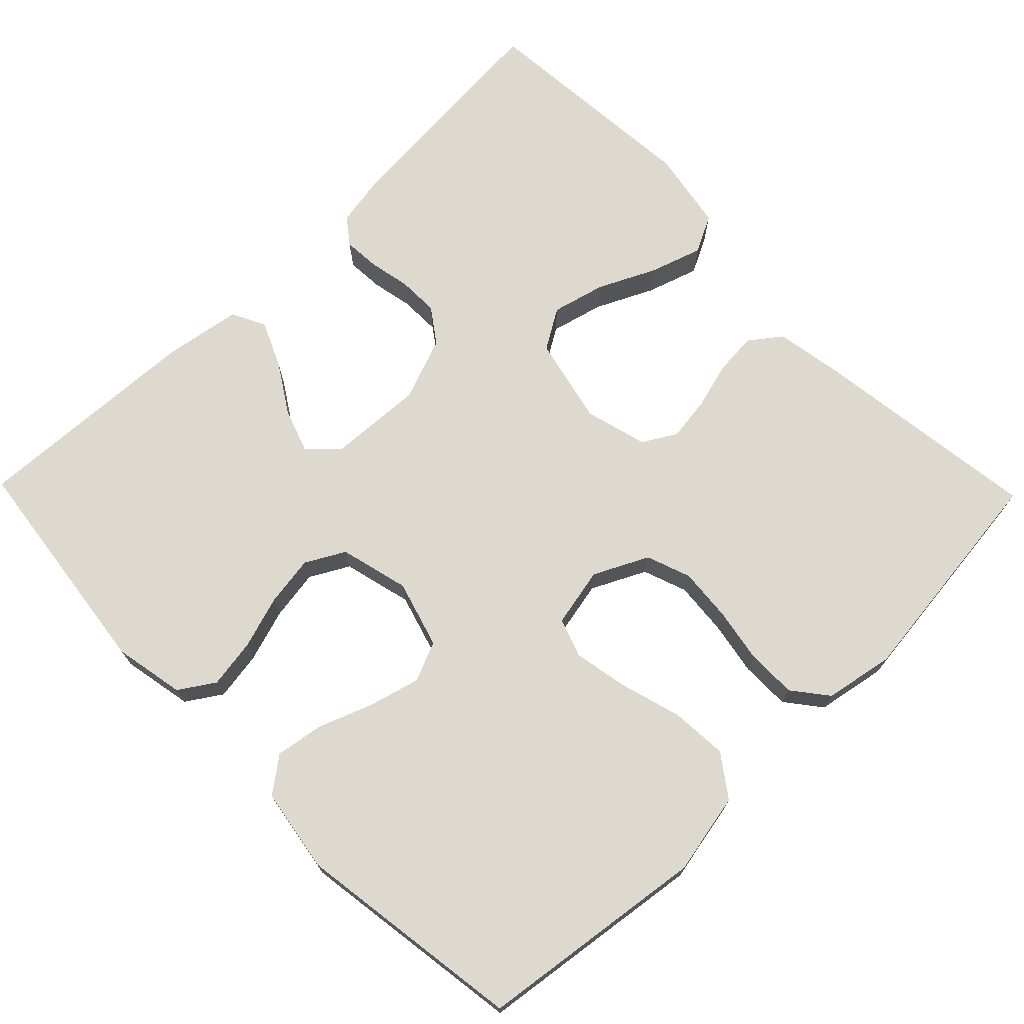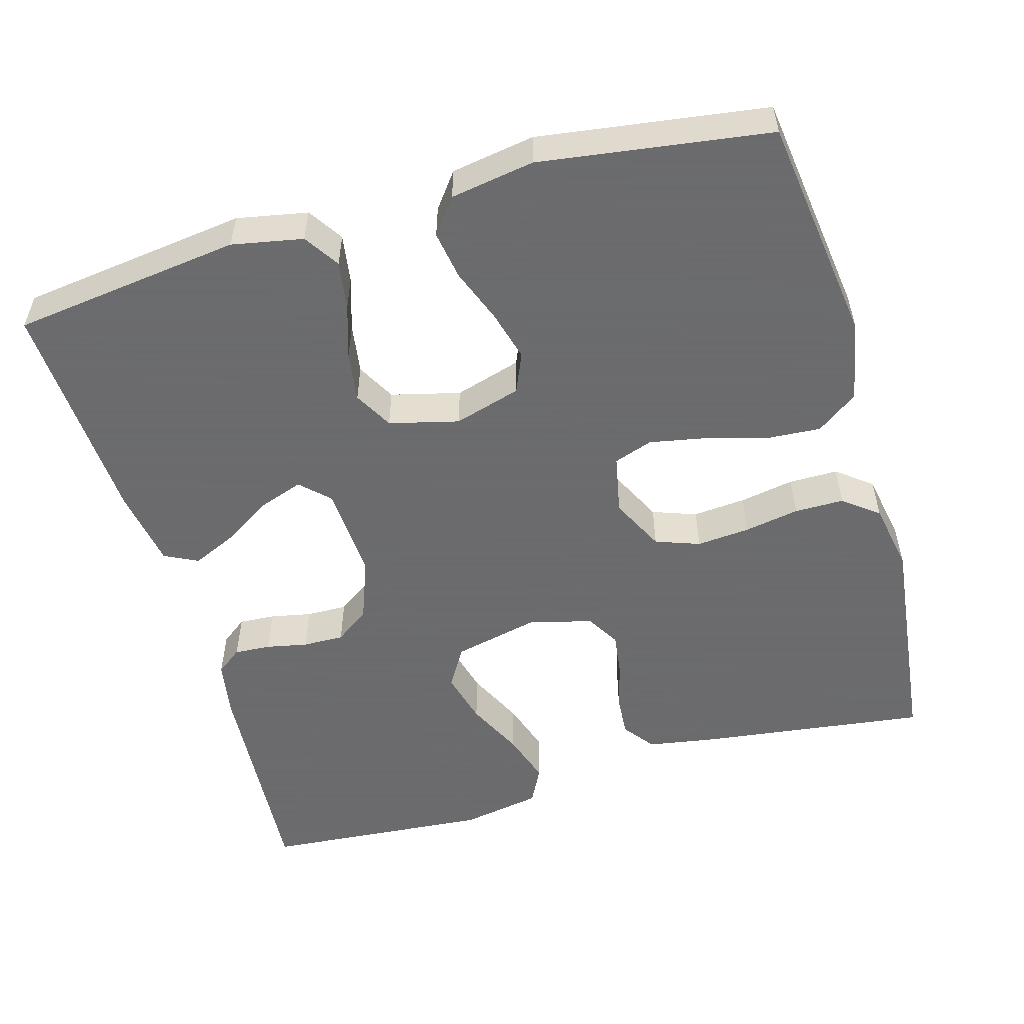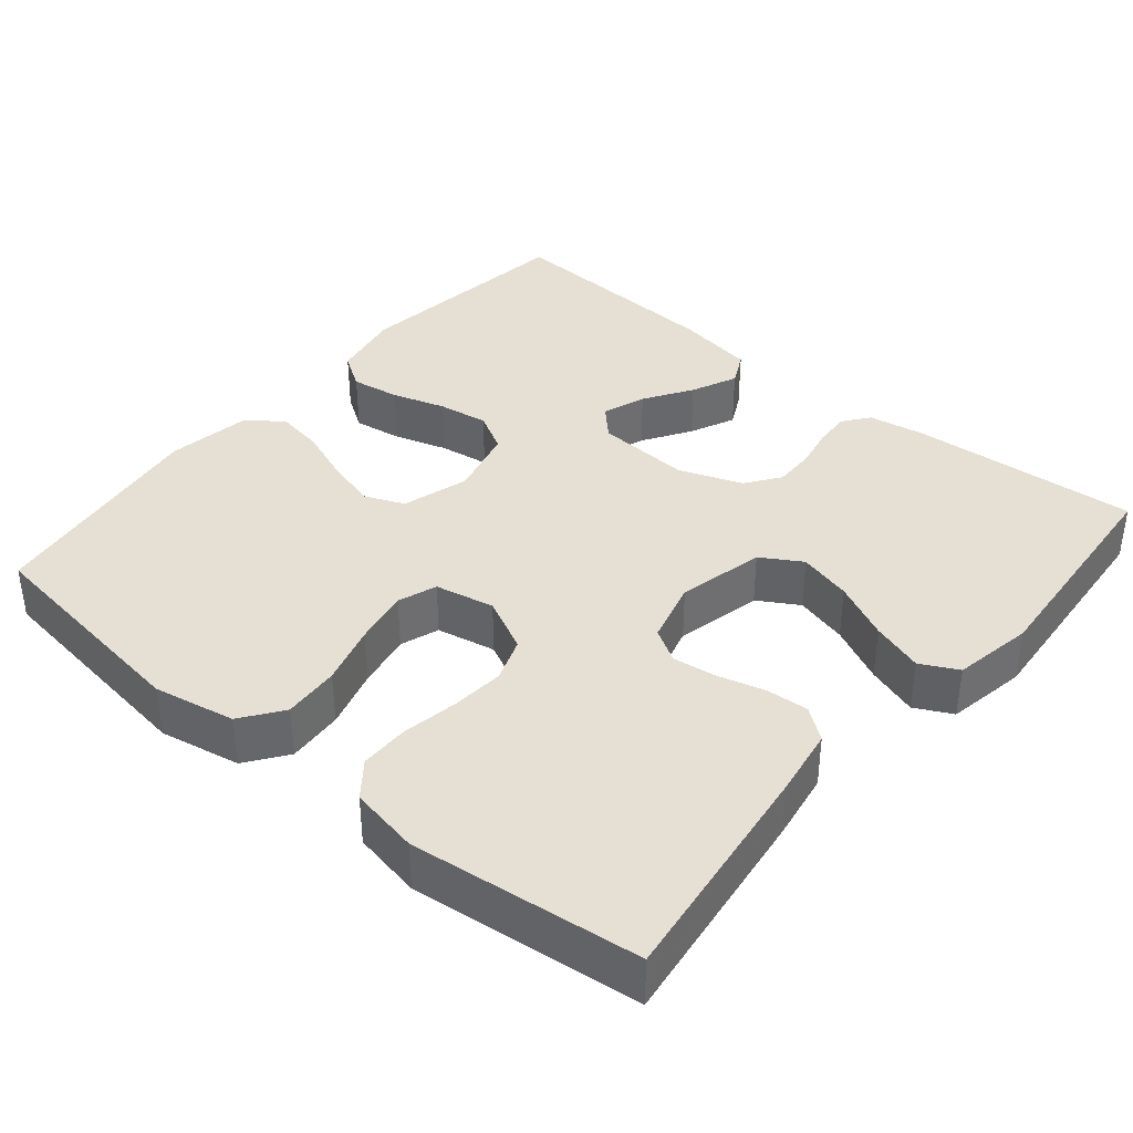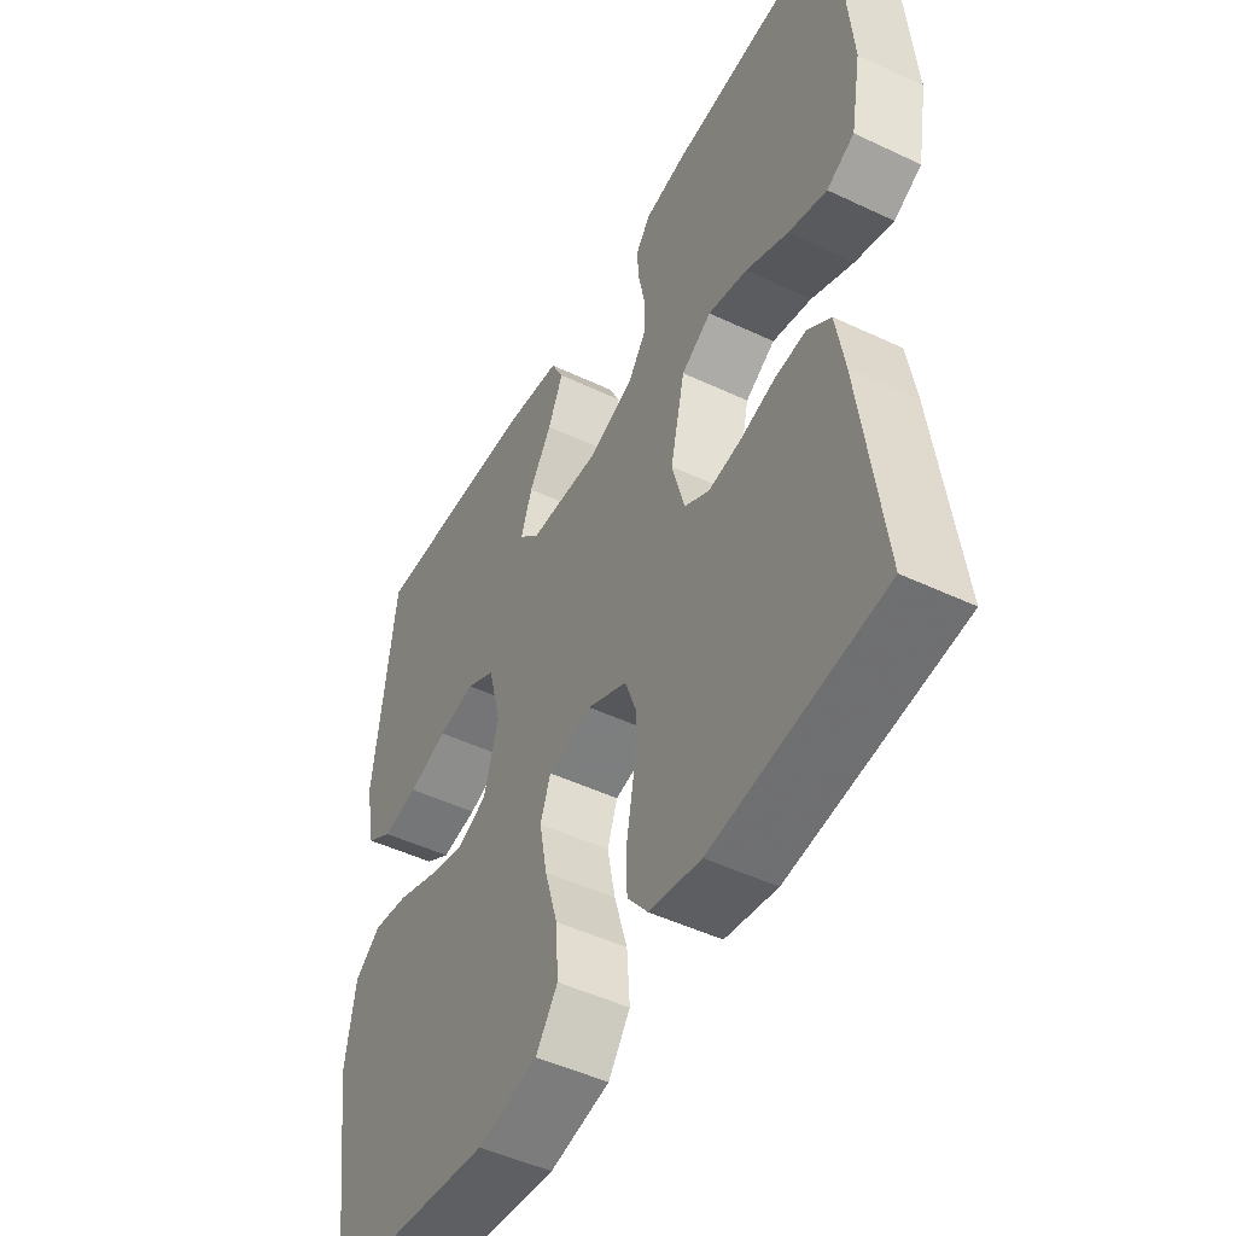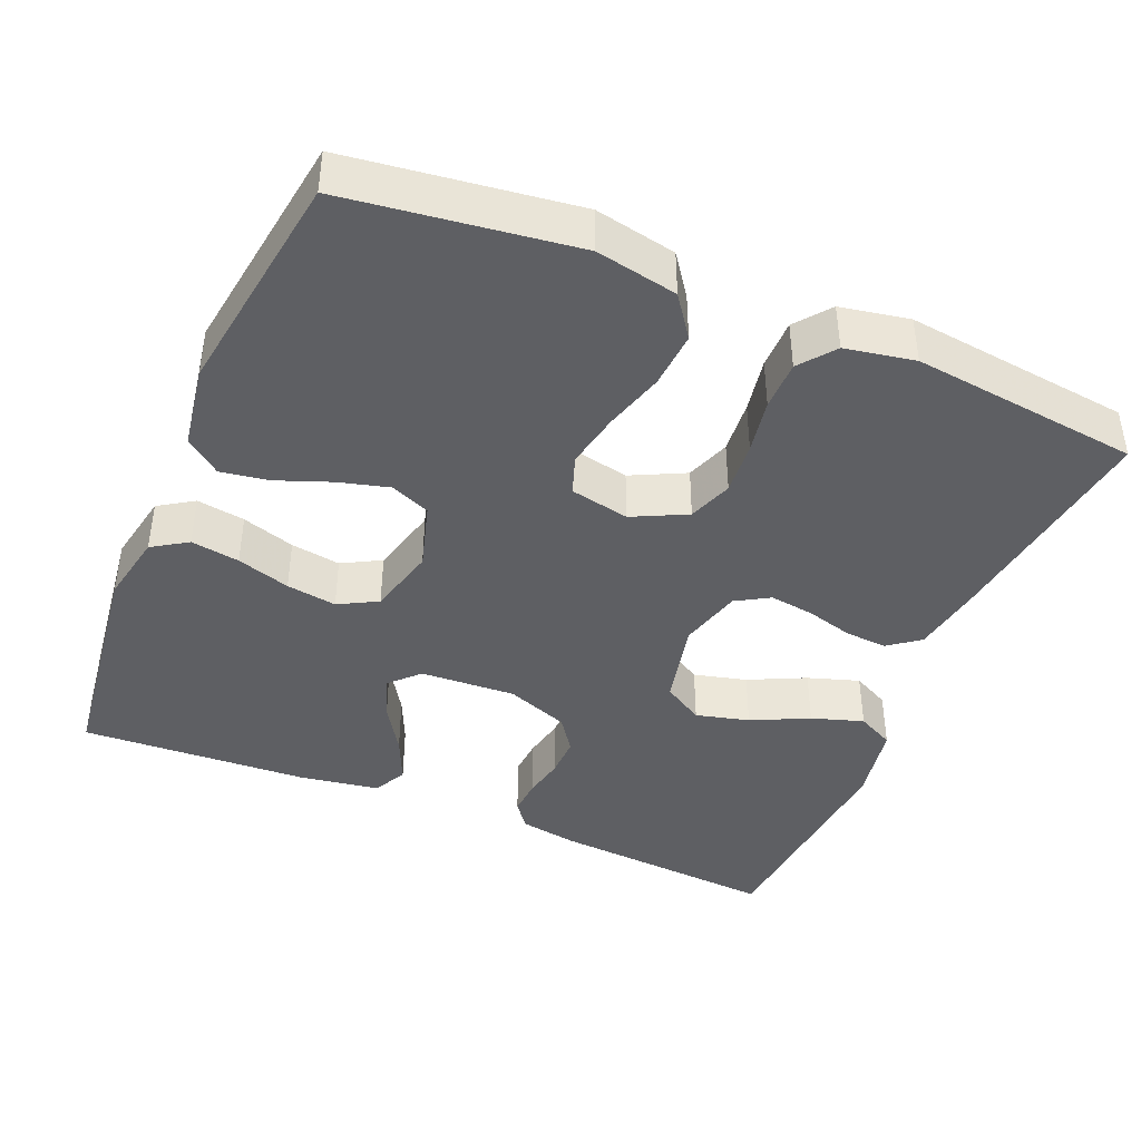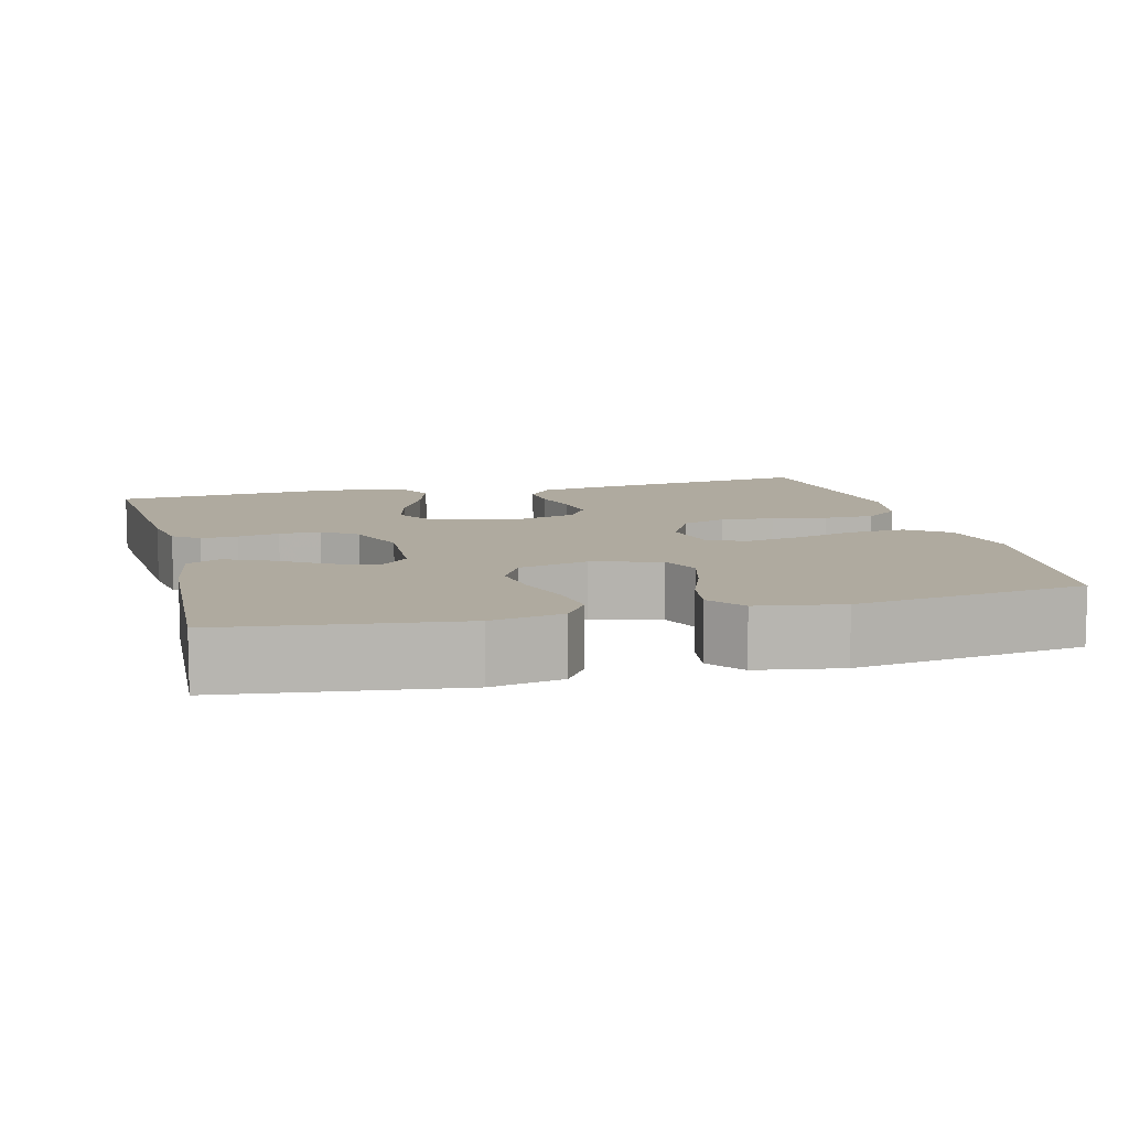
<metadata>
{"format":"obj","ext":"obj","renderer":"f3d","projection":"perspective","resolution":1024,"background":"white","views":[{"elev":71.7,"azim":135.7,"up":"+Y"},{"elev":-53.5,"azim":106.0,"up":"+Y"},{"elev":38.2,"azim":-140.0,"up":"+Y"},{"elev":-48.6,"azim":-117.8,"up":"+Z"},{"elev":-41.9,"azim":157.1,"up":"+Y"},{"elev":9.4,"azim":75.6,"up":"+Y"}]}
</metadata>
<code>
v 0.5 0.07 -0.5
v 0.2 0.07 -0.54
v 0.093 0.07 -0.519
v 0.054 0.07 -0.465
v 0.059 0.07 -0.391
v 0.082 0.07 -0.312
v 0.096 0.07 -0.239
v 0.078 0.07 -0.188
v 0 0.07 -0.172
v -0.071 0.07 -0.207
v -0.092 0.07 -0.265
v -0.086 0.07 -0.335
v -0.073 0.07 -0.407
v -0.073 0.07 -0.472
v -0.109 0.07 -0.518
v -0.2 0.07 -0.535
v -0.5 0.07 -0.5
v -0.461 0.07 -0.2
v -0.446 0.07 -0.11
v -0.405 0.07 -0.079
v -0.35 0.07 -0.083
v -0.288 0.07 -0.1
v -0.23 0.07 -0.108
v -0.186 0.07 -0.082
v -0.164 0.07 0
v -0.19 0.07 0.114
v -0.243 0.07 0.146
v -0.313 0.07 0.128
v -0.388 0.07 0.092
v -0.456 0.07 0.07
v -0.505 0.07 0.095
v -0.524 0.07 0.2
v -0.5 0.07 0.5
v -0.2 0.07 0.478
v -0.126 0.07 0.465
v -0.1 0.07 0.431
v -0.103 0.07 0.383
v -0.114 0.07 0.329
v -0.115 0.07 0.275
v -0.083 0.07 0.23
v 0 0.07 0.199
v 0.125 0.07 0.206
v 0.161 0.07 0.243
v 0.141 0.07 0.3
v 0.101 0.07 0.363
v 0.074 0.07 0.423
v 0.096 0.07 0.467
v 0.2 0.07 0.484
v 0.5 0.07 0.5
v 0.538 0.07 0.2
v 0.52 0.07 0.107
v 0.474 0.07 0.077
v 0.41 0.07 0.087
v 0.34 0.07 0.109
v 0.274 0.07 0.119
v 0.223 0.07 0.091
v 0.2 0.07 0
v 0.226 0.07 -0.088
v 0.278 0.07 -0.11
v 0.345 0.07 -0.092
v 0.416 0.07 -0.065
v 0.479 0.07 -0.055
v 0.525 0.07 -0.09
v 0.543 0.07 -0.2
v 0.5 0 -0.5
v 0.2 0 -0.54
v 0.093 0 -0.519
v 0.054 0 -0.465
v 0.059 0 -0.391
v 0.082 0 -0.312
v 0.096 0 -0.239
v 0.078 0 -0.188
v 0 0 -0.172
v -0.071 0 -0.207
v -0.092 0 -0.265
v -0.086 0 -0.335
v -0.073 0 -0.407
v -0.073 0 -0.472
v -0.109 0 -0.518
v -0.2 0 -0.535
v -0.5 0 -0.5
v -0.461 0 -0.2
v -0.446 0 -0.11
v -0.405 0 -0.079
v -0.35 0 -0.083
v -0.288 0 -0.1
v -0.23 0 -0.108
v -0.186 0 -0.082
v -0.164 0 0
v -0.19 0 0.114
v -0.243 0 0.146
v -0.313 0 0.128
v -0.388 0 0.092
v -0.456 0 0.07
v -0.505 0 0.095
v -0.524 0 0.2
v -0.5 0 0.5
v -0.2 0 0.478
v -0.126 0 0.465
v -0.1 0 0.431
v -0.103 0 0.383
v -0.114 0 0.329
v -0.115 0 0.275
v -0.083 0 0.23
v 0 0 0.199
v 0.125 0 0.206
v 0.161 0 0.243
v 0.141 0 0.3
v 0.101 0 0.363
v 0.074 0 0.423
v 0.096 0 0.467
v 0.2 0 0.484
v 0.5 0 0.5
v 0.538 0 0.2
v 0.52 0 0.107
v 0.474 0 0.077
v 0.41 0 0.087
v 0.34 0 0.109
v 0.274 0 0.119
v 0.223 0 0.091
v 0.2 0 0
v 0.226 0 -0.088
v 0.278 0 -0.11
v 0.345 0 -0.092
v 0.416 0 -0.065
v 0.479 0 -0.055
v 0.525 0 -0.09
v 0.543 0 -0.2
f 60 61 62 63
f 59 60 63 64
f 51 52 53 54
f 51 54 55
f 50 51 55
f 49 50 55
f 48 49 55 56
f 44 45 46 47
f 43 44 47 48
f 35 36 37 38
f 35 38 39
f 34 35 39
f 33 34 39
f 32 33 39 40
f 28 29 30 31
f 27 28 31 32
f 19 20 21 22
f 19 22 23
f 18 19 23
f 17 18 23
f 16 17 23 24
f 12 13 14 15
f 11 12 15 16
f 10 11 16 24
f 3 4 5 6
f 3 6 7
f 2 3 7
f 59 64 1 2
f 58 59 2 7
f 57 58 7 8
f 43 48 56 57
f 42 43 57 8
f 41 42 8 9
f 27 32 40 41
f 26 27 41
f 25 26 41 9
f 9 10 24 25
f 127 126 125 124
f 128 127 124 123
f 118 117 116 115
f 119 118 115
f 119 115 114
f 119 114 113
f 120 119 113 112
f 111 110 109 108
f 112 111 108 107
f 102 101 100 99
f 103 102 99
f 103 99 98
f 103 98 97
f 104 103 97 96
f 95 94 93 92
f 96 95 92 91
f 86 85 84 83
f 87 86 83
f 87 83 82
f 87 82 81
f 88 87 81 80
f 79 78 77 76
f 80 79 76 75
f 88 80 75 74
f 70 69 68 67
f 71 70 67
f 71 67 66
f 66 65 128 123
f 71 66 123 122
f 72 71 122 121
f 121 120 112 107
f 72 121 107 106
f 73 72 106 105
f 105 104 96 91
f 105 91 90
f 73 105 90 89
f 89 88 74 73
f 1 65 66 2
f 2 66 67 3
f 3 67 68 4
f 4 68 69 5
f 5 69 70 6
f 6 70 71 7
f 7 71 72 8
f 8 72 73 9
f 9 73 74 10
f 10 74 75 11
f 11 75 76 12
f 12 76 77 13
f 13 77 78 14
f 14 78 79 15
f 15 79 80 16
f 16 80 81 17
f 17 81 82 18
f 18 82 83 19
f 19 83 84 20
f 20 84 85 21
f 21 85 86 22
f 22 86 87 23
f 23 87 88 24
f 24 88 89 25
f 25 89 90 26
f 26 90 91 27
f 27 91 92 28
f 28 92 93 29
f 29 93 94 30
f 30 94 95 31
f 31 95 96 32
f 32 96 97 33
f 33 97 98 34
f 34 98 99 35
f 35 99 100 36
f 36 100 101 37
f 37 101 102 38
f 38 102 103 39
f 39 103 104 40
f 40 104 105 41
f 41 105 106 42
f 42 106 107 43
f 43 107 108 44
f 44 108 109 45
f 45 109 110 46
f 46 110 111 47
f 47 111 112 48
f 48 112 113 49
f 49 113 114 50
f 50 114 115 51
f 51 115 116 52
f 52 116 117 53
f 53 117 118 54
f 54 118 119 55
f 55 119 120 56
f 56 120 121 57
f 57 121 122 58
f 58 122 123 59
f 59 123 124 60
f 60 124 125 61
f 61 125 126 62
f 62 126 127 63
f 63 127 128 64
f 64 128 65 1

</code>
